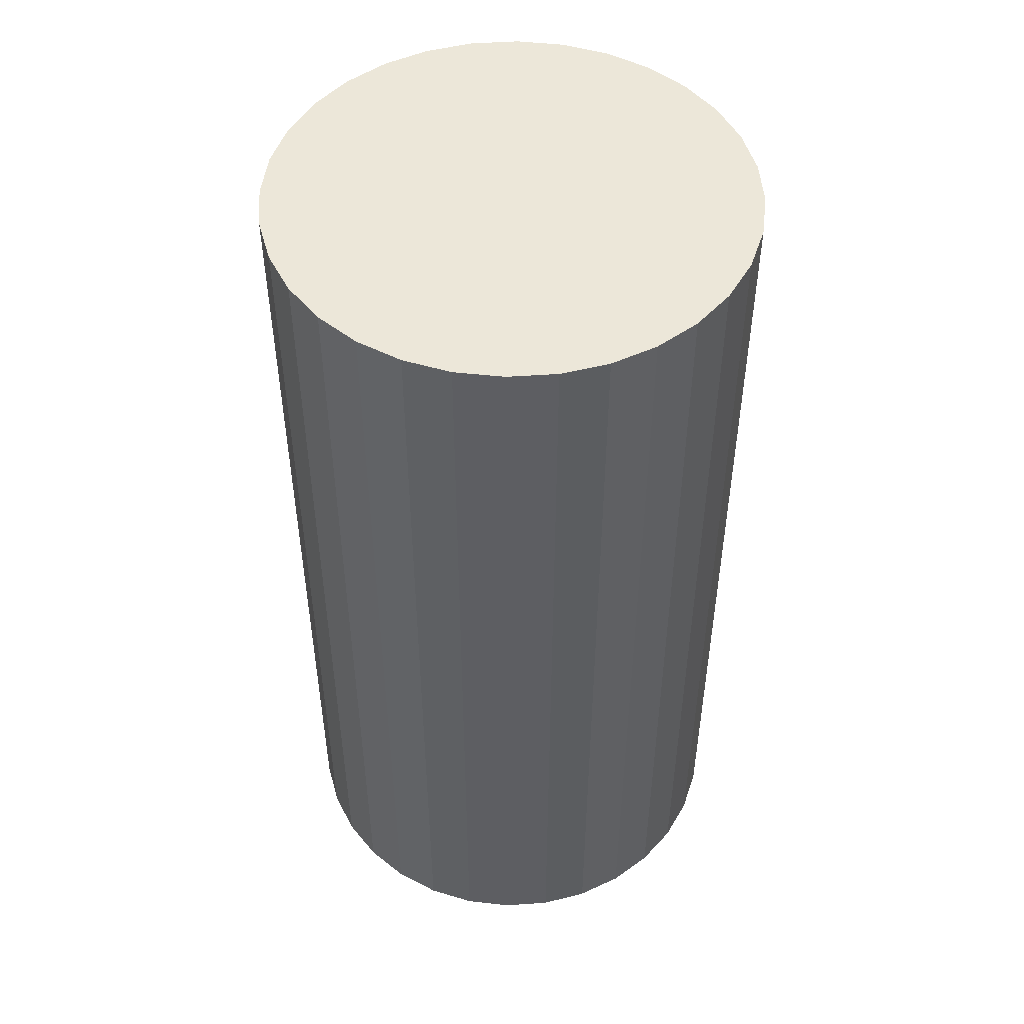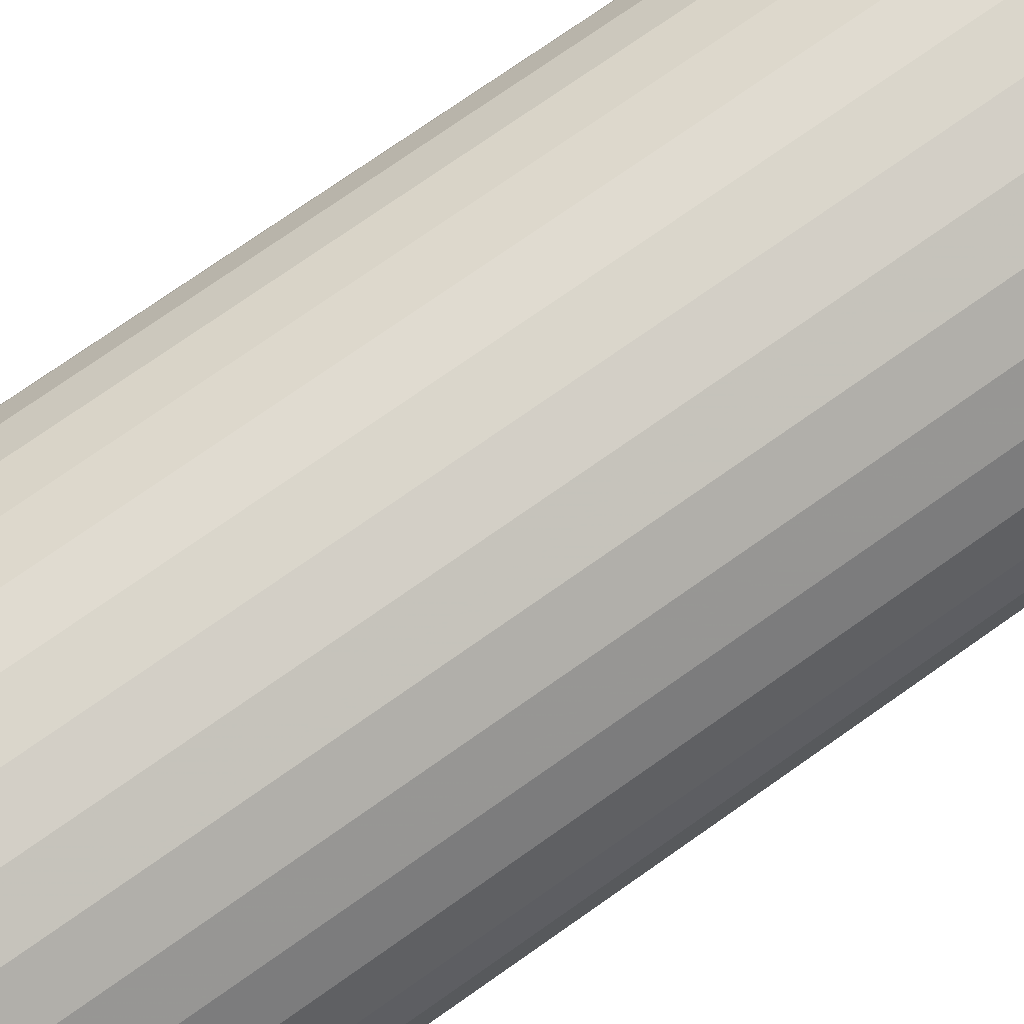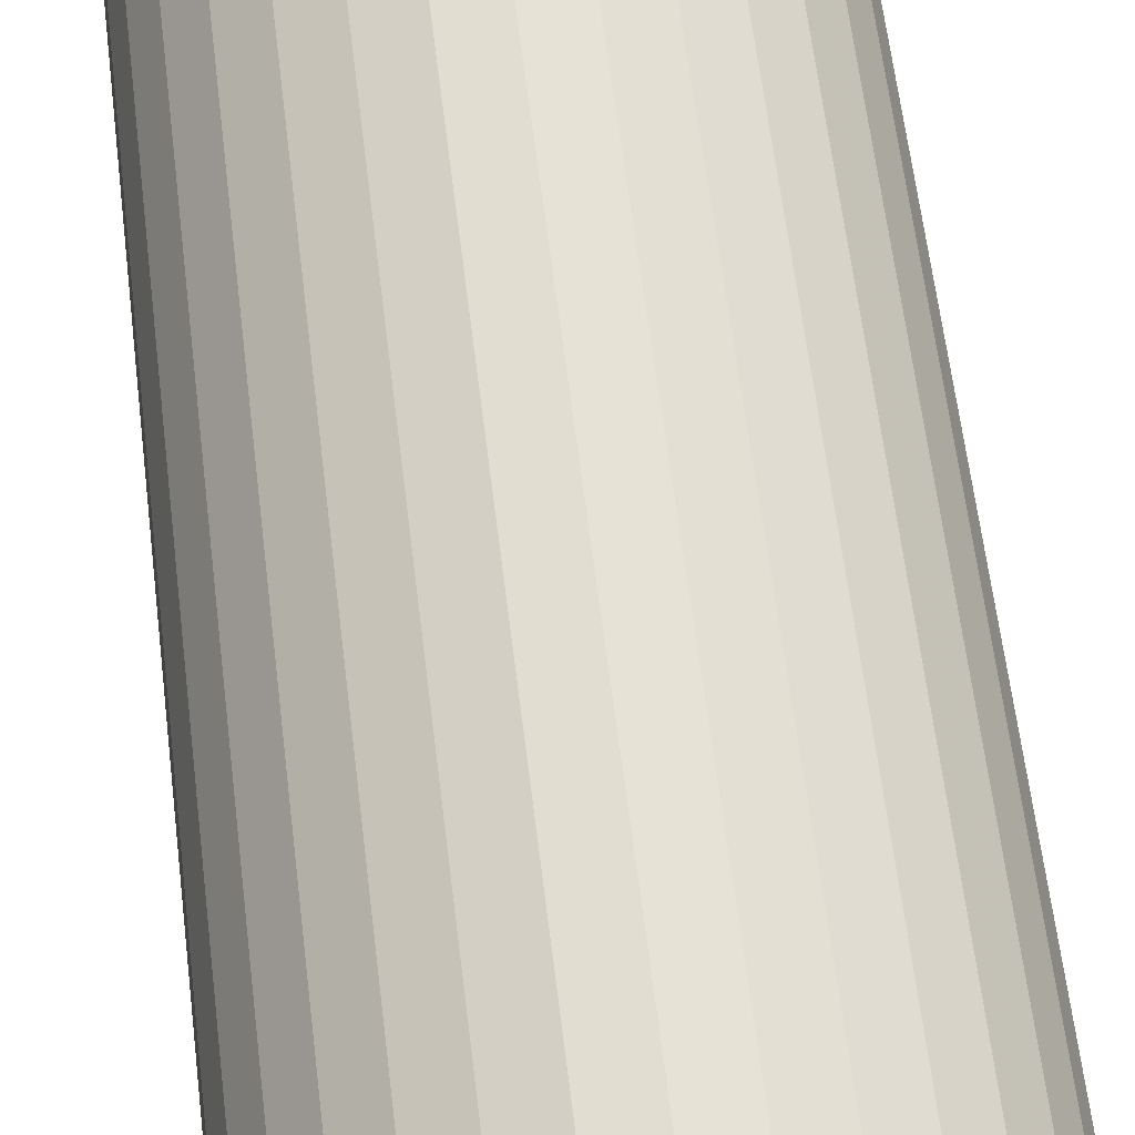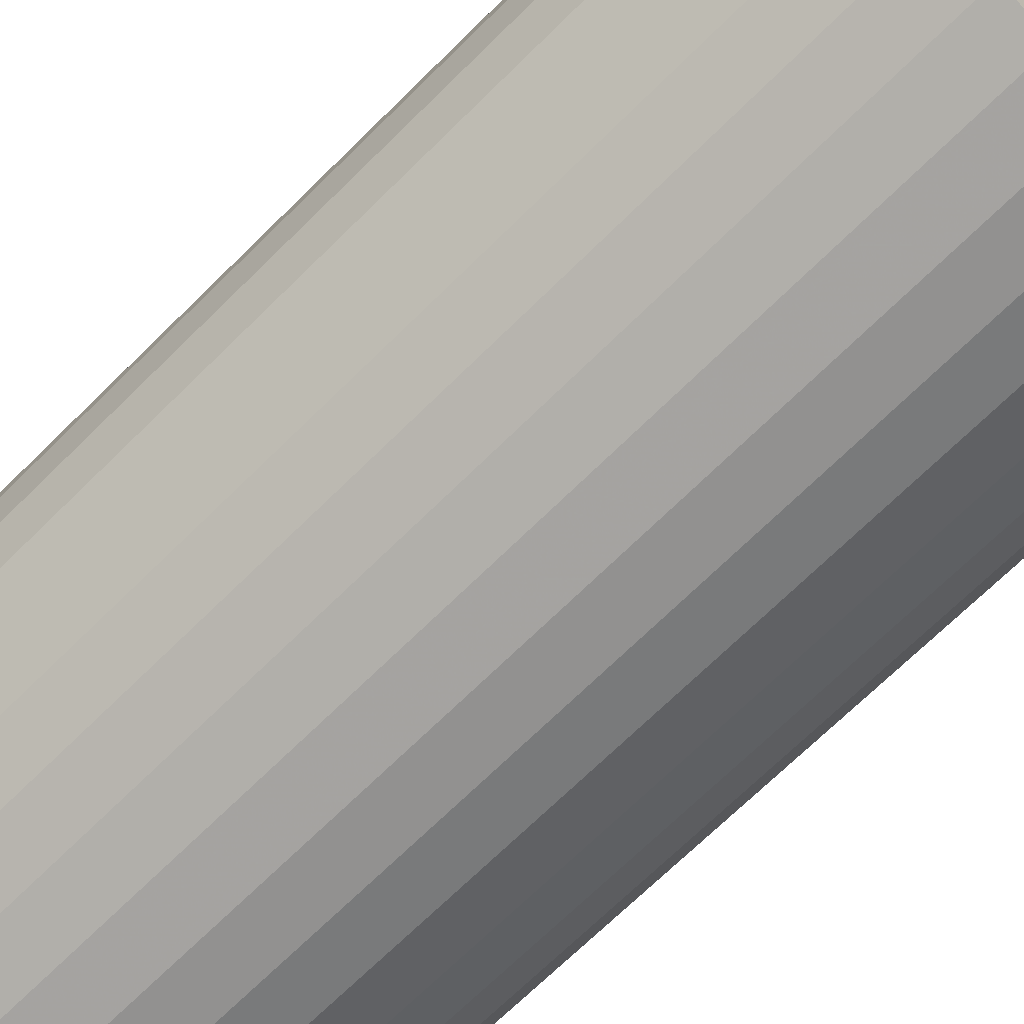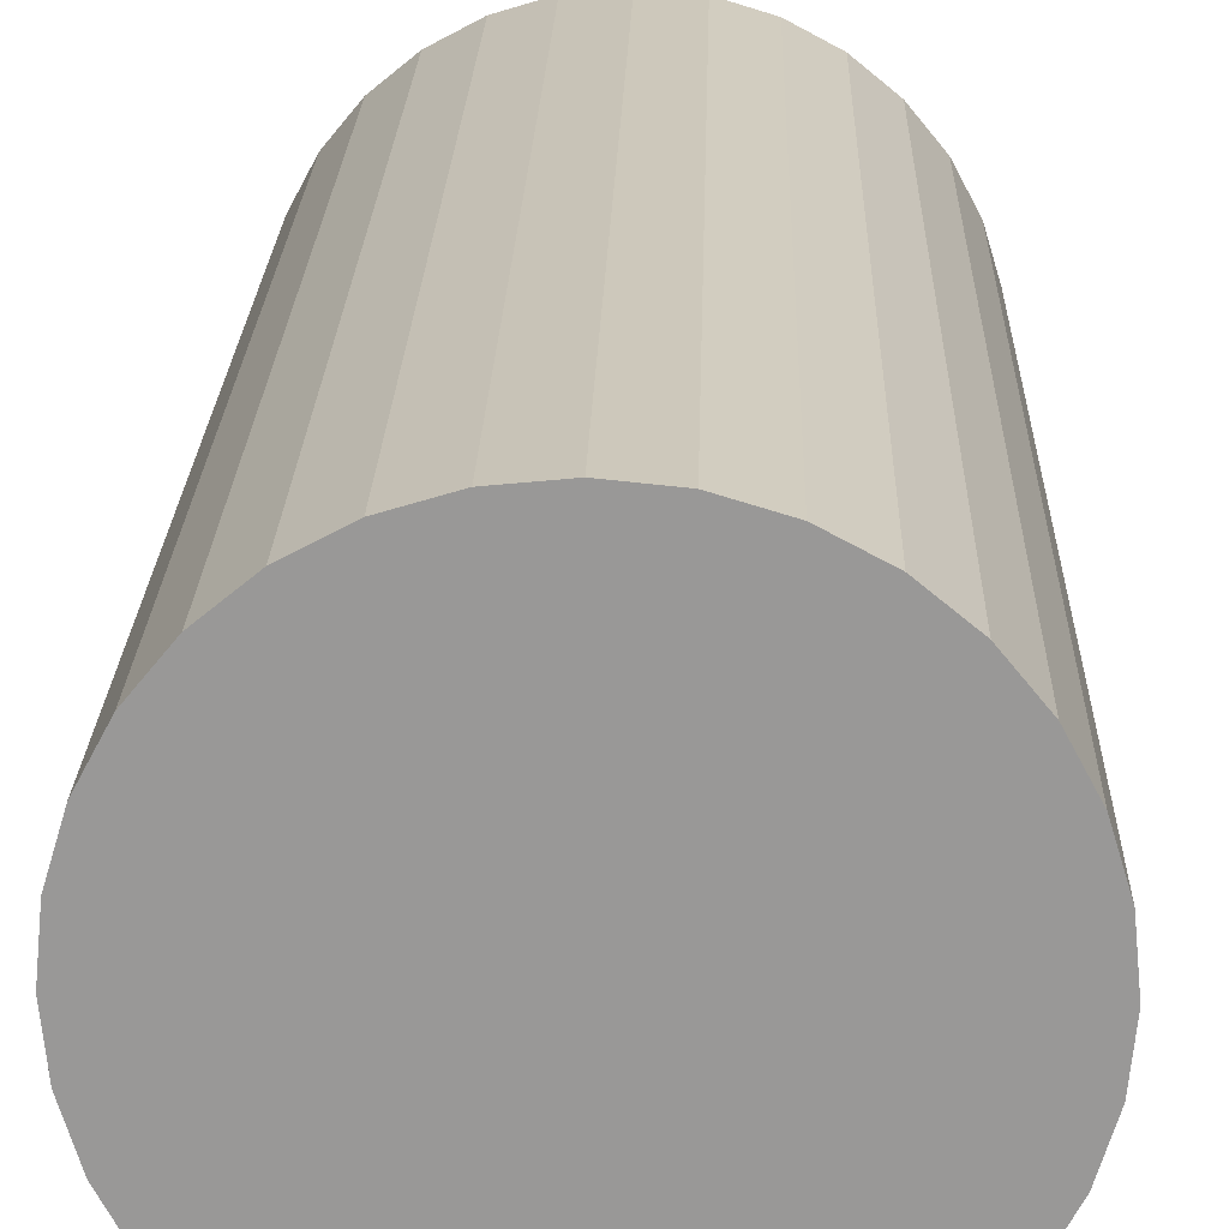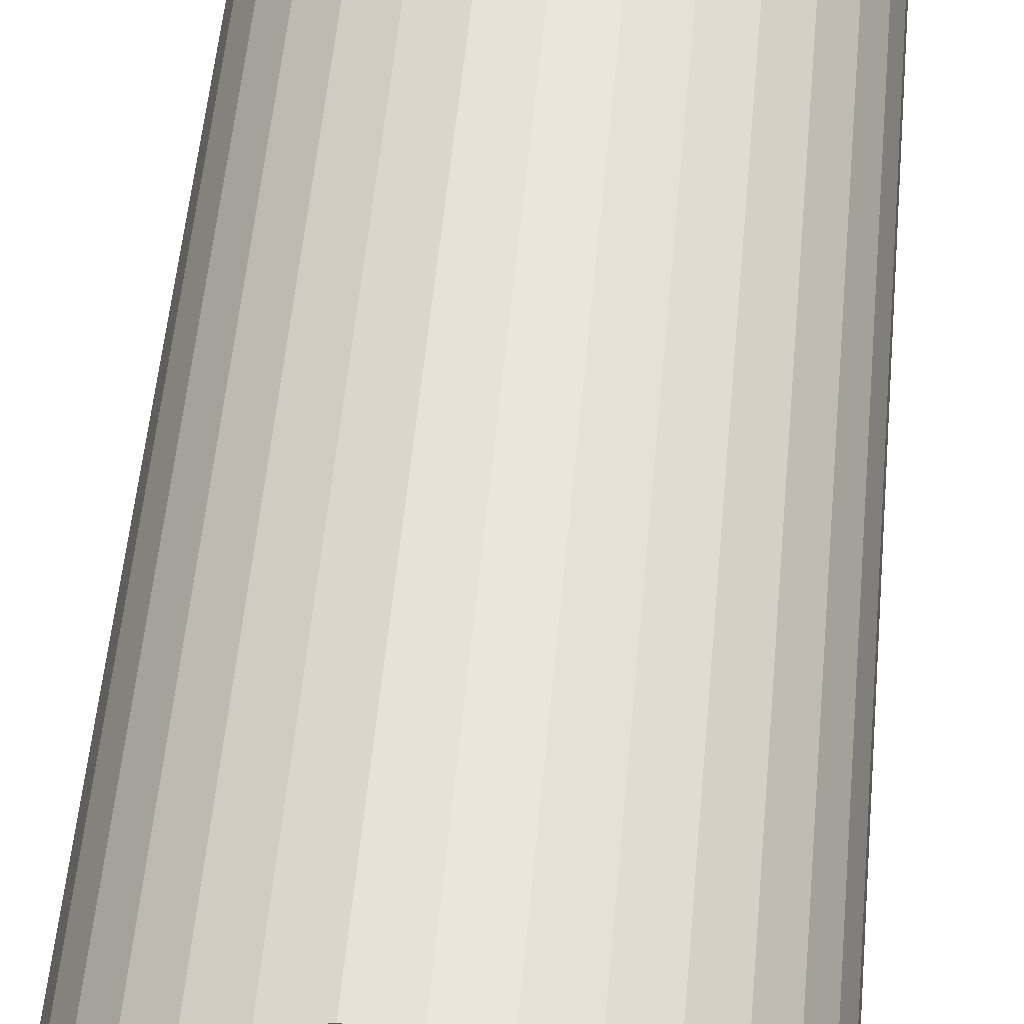
<metadata>
{"format":"obj","ext":"obj","renderer":"f3d","projection":"perspective","resolution":1024,"background":"white","views":[{"elev":49.7,"azim":-9.9,"up":"+Z"},{"elev":77.5,"azim":55.2,"up":"+Y"},{"elev":65.1,"azim":-7.1,"up":"+Y"},{"elev":-69.8,"azim":134.7,"up":"+Y"},{"elev":21.1,"azim":1.5,"up":"+Y"},{"elev":58.2,"azim":5.5,"up":"+Y"}]}
</metadata>
<code>
v 0 0 -0.04174
v 0.02156 0 -0.04174
v 0.02156 0 0.04174
v 0 0 0.04174
v 0.02115 0.004206 -0.04174
v 0.02115 0.004206 0.04174
v 0.01992 0.008251 -0.04174
v 0.01992 0.008251 0.04174
v 0.01793 0.01198 -0.04174
v 0.01793 0.01198 0.04174
v 0.01525 0.01525 -0.04174
v 0.01525 0.01525 0.04174
v 0.01198 0.01793 -0.04174
v 0.01198 0.01793 0.04174
v 0.008251 0.01992 -0.04174
v 0.008251 0.01992 0.04174
v 0.004206 0.02115 -0.04174
v 0.004206 0.02115 0.04174
v 0 0.02156 -0.04174
v 0 0.02156 0.04174
v -0.004206 0.02115 -0.04174
v -0.004206 0.02115 0.04174
v -0.008251 0.01992 -0.04174
v -0.008251 0.01992 0.04174
v -0.01198 0.01793 -0.04174
v -0.01198 0.01793 0.04174
v -0.01525 0.01525 -0.04174
v -0.01525 0.01525 0.04174
v -0.01793 0.01198 -0.04174
v -0.01793 0.01198 0.04174
v -0.01992 0.008251 -0.04174
v -0.01992 0.008251 0.04174
v -0.02115 0.004206 -0.04174
v -0.02115 0.004206 0.04174
v -0.02156 0 -0.04174
v -0.02156 0 0.04174
v -0.02115 -0.004206 -0.04174
v -0.02115 -0.004206 0.04174
v -0.01992 -0.008251 -0.04174
v -0.01992 -0.008251 0.04174
v -0.01793 -0.01198 -0.04174
v -0.01793 -0.01198 0.04174
v -0.01525 -0.01525 -0.04174
v -0.01525 -0.01525 0.04174
v -0.01198 -0.01793 -0.04174
v -0.01198 -0.01793 0.04174
v -0.008251 -0.01992 -0.04174
v -0.008251 -0.01992 0.04174
v -0.004206 -0.02115 -0.04174
v -0.004206 -0.02115 0.04174
v -0 -0.02156 -0.04174
v -0 -0.02156 0.04174
v 0.004206 -0.02115 -0.04174
v 0.004206 -0.02115 0.04174
v 0.008251 -0.01992 -0.04174
v 0.008251 -0.01992 0.04174
v 0.01198 -0.01793 -0.04174
v 0.01198 -0.01793 0.04174
v 0.01525 -0.01525 -0.04174
v 0.01525 -0.01525 0.04174
v 0.01793 -0.01198 -0.04174
v 0.01793 -0.01198 0.04174
v 0.01992 -0.008251 -0.04174
v 0.01992 -0.008251 0.04174
v 0.02115 -0.004206 -0.04174
v 0.02115 -0.004206 0.04174
f 2 1 5
f 2 5 3
f 3 5 6
f 3 6 4
f 5 1 7
f 5 7 6
f 6 7 8
f 6 8 4
f 7 1 9
f 7 9 8
f 8 9 10
f 8 10 4
f 9 1 11
f 9 11 10
f 10 11 12
f 10 12 4
f 11 1 13
f 11 13 12
f 12 13 14
f 12 14 4
f 13 1 15
f 13 15 14
f 14 15 16
f 14 16 4
f 15 1 17
f 15 17 16
f 16 17 18
f 16 18 4
f 17 1 19
f 17 19 18
f 18 19 20
f 18 20 4
f 19 1 21
f 19 21 20
f 20 21 22
f 20 22 4
f 21 1 23
f 21 23 22
f 22 23 24
f 22 24 4
f 23 1 25
f 23 25 24
f 24 25 26
f 24 26 4
f 25 1 27
f 25 27 26
f 26 27 28
f 26 28 4
f 27 1 29
f 27 29 28
f 28 29 30
f 28 30 4
f 29 1 31
f 29 31 30
f 30 31 32
f 30 32 4
f 31 1 33
f 31 33 32
f 32 33 34
f 32 34 4
f 33 1 35
f 33 35 34
f 34 35 36
f 34 36 4
f 35 1 37
f 35 37 36
f 36 37 38
f 36 38 4
f 37 1 39
f 37 39 38
f 38 39 40
f 38 40 4
f 39 1 41
f 39 41 40
f 40 41 42
f 40 42 4
f 41 1 43
f 41 43 42
f 42 43 44
f 42 44 4
f 43 1 45
f 43 45 44
f 44 45 46
f 44 46 4
f 45 1 47
f 45 47 46
f 46 47 48
f 46 48 4
f 47 1 49
f 47 49 48
f 48 49 50
f 48 50 4
f 49 1 51
f 49 51 50
f 50 51 52
f 50 52 4
f 51 1 53
f 51 53 52
f 52 53 54
f 52 54 4
f 53 1 55
f 53 55 54
f 54 55 56
f 54 56 4
f 55 1 57
f 55 57 56
f 56 57 58
f 56 58 4
f 57 1 59
f 57 59 58
f 58 59 60
f 58 60 4
f 59 1 61
f 59 61 60
f 60 61 62
f 60 62 4
f 61 1 63
f 61 63 62
f 62 63 64
f 62 64 4
f 63 1 65
f 63 65 64
f 64 65 66
f 64 66 4
f 65 1 2
f 65 2 66
f 66 2 3
f 66 3 4

</code>
